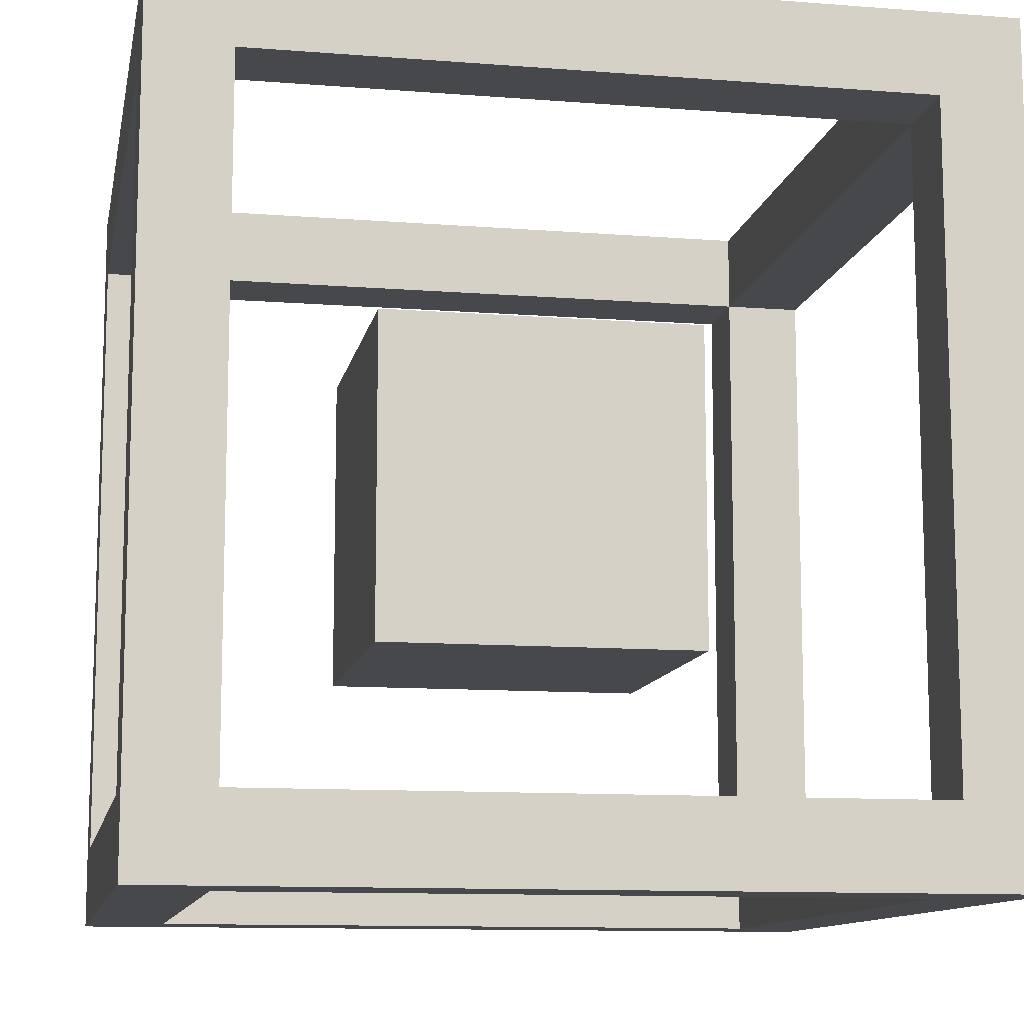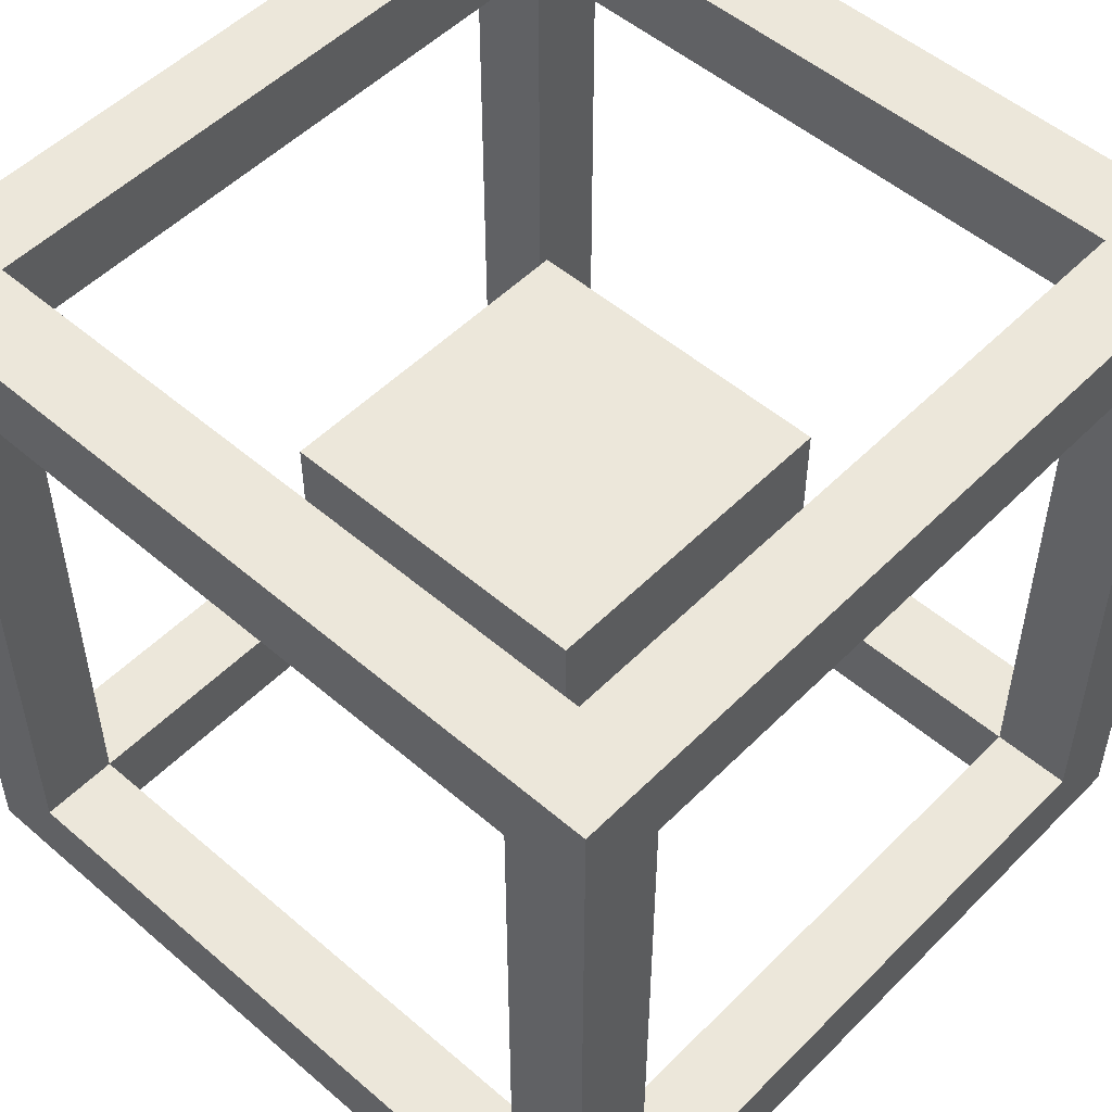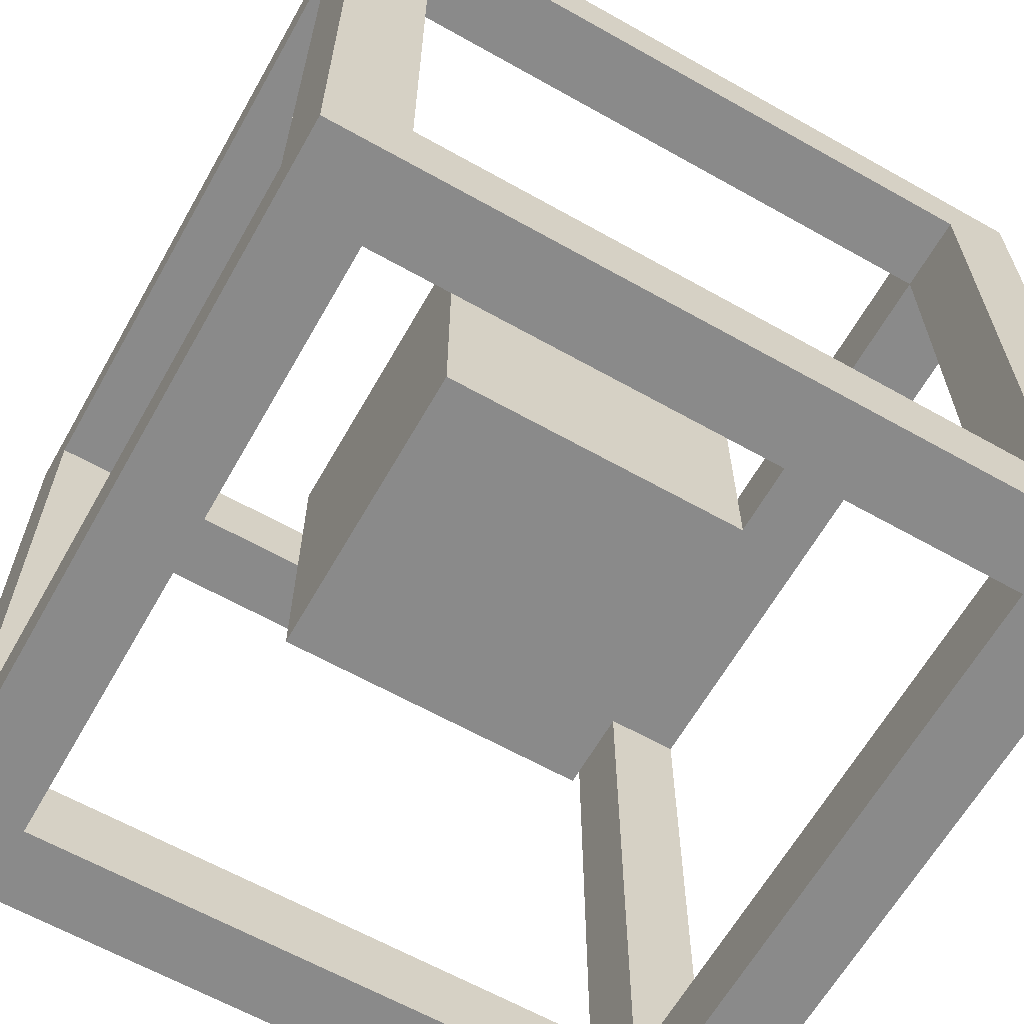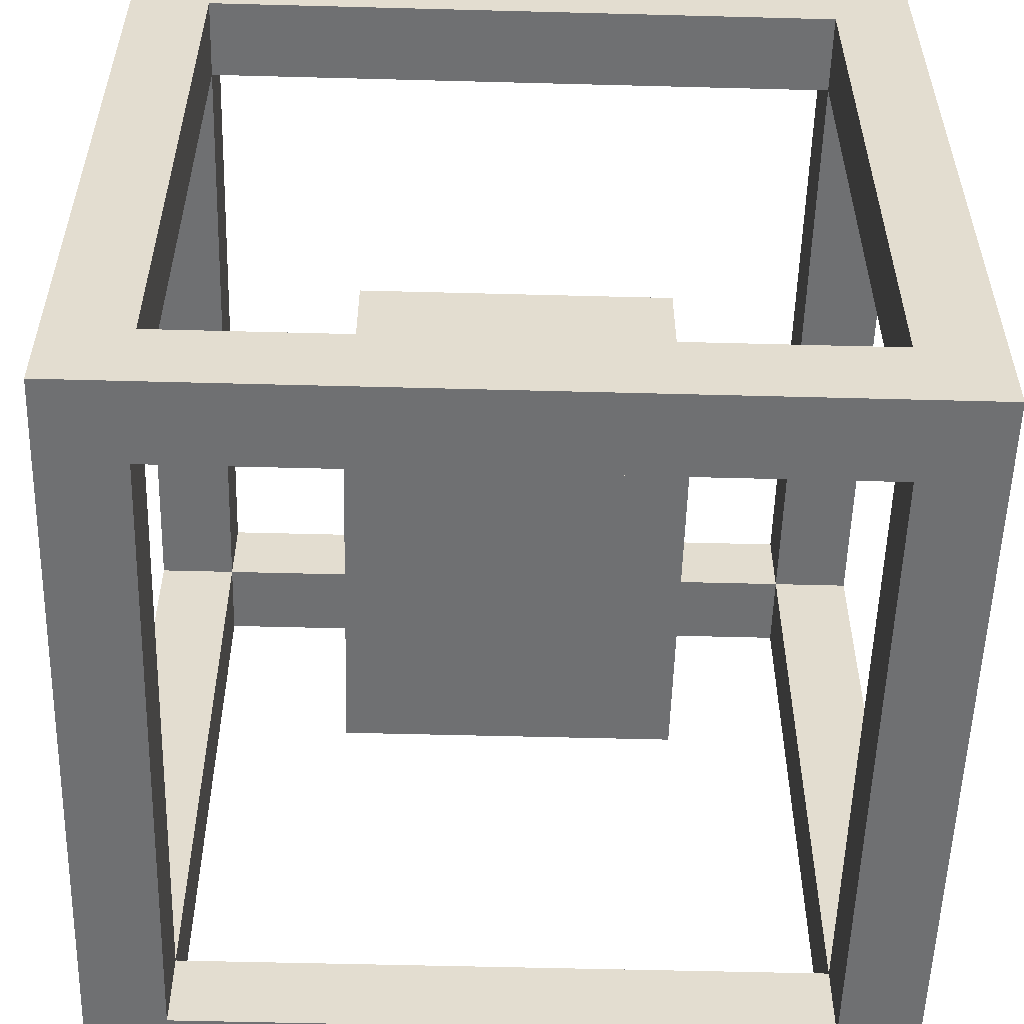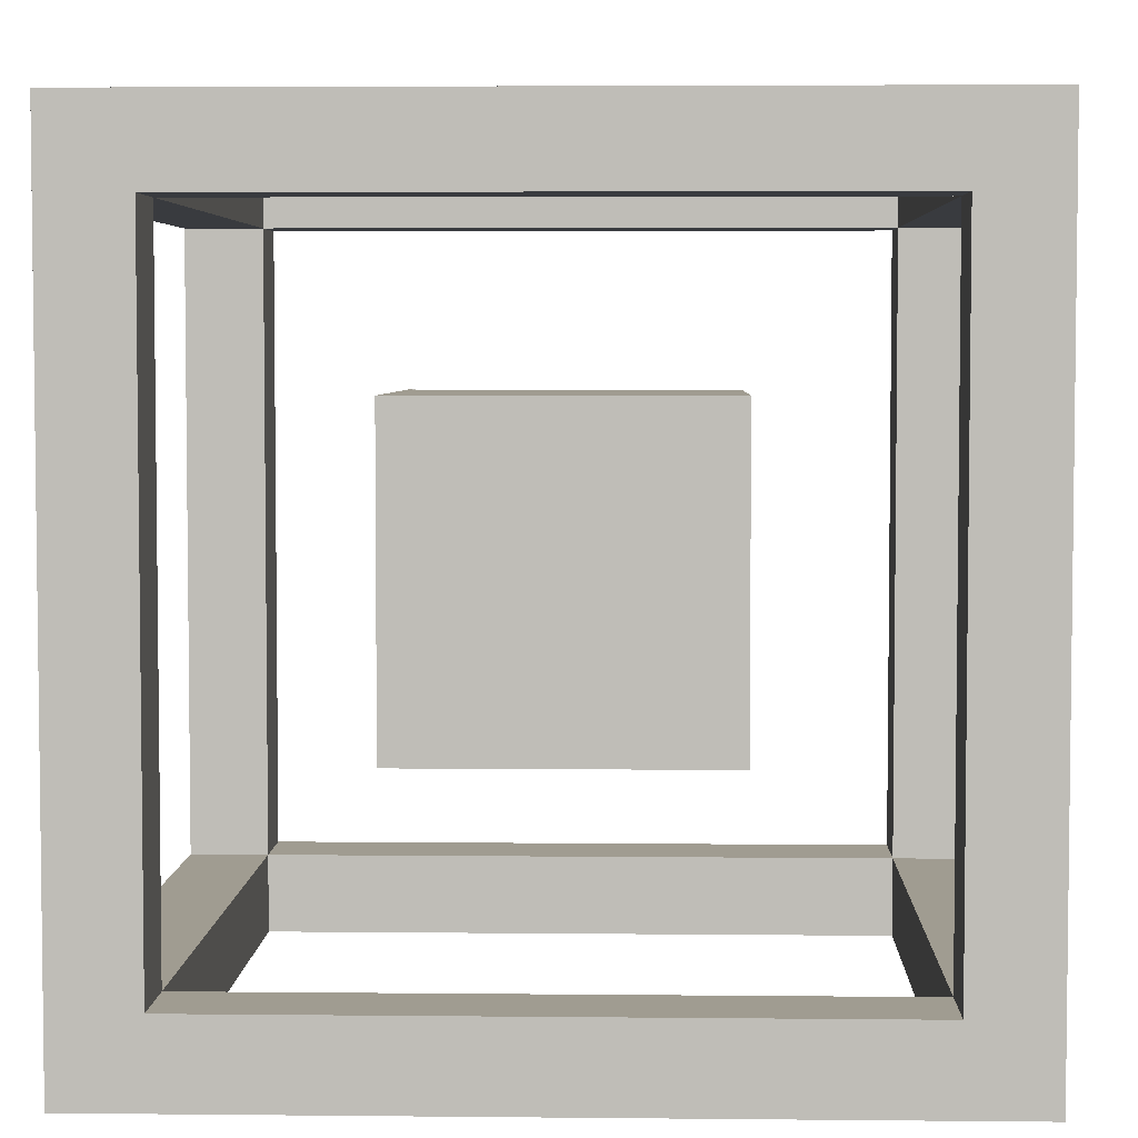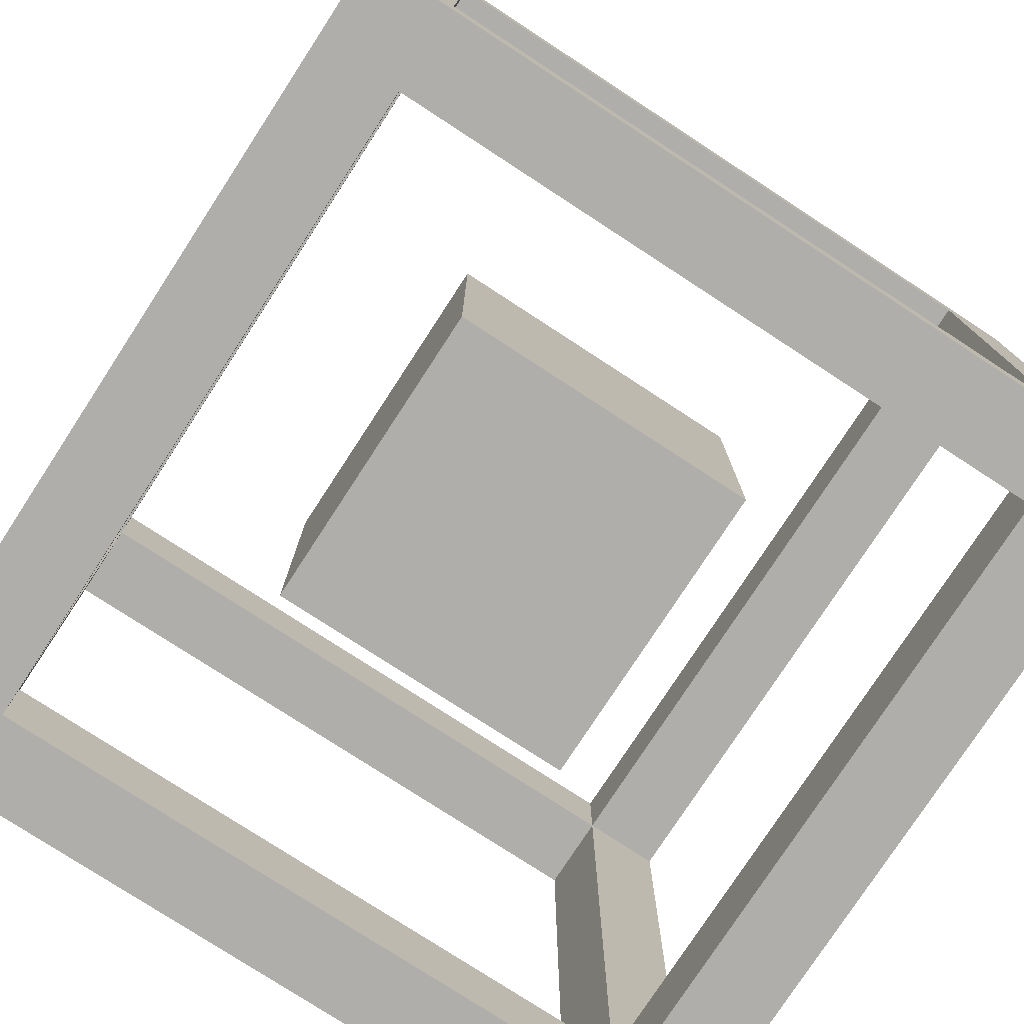
<metadata>
{"format":"obj","ext":"obj","renderer":"f3d","projection":"perspective","resolution":1024,"background":"white","views":[{"elev":-11.3,"azim":-100.8,"up":"+Y"},{"elev":51.9,"azim":-137.1,"up":"+Y"},{"elev":-63.6,"azim":150.4,"up":"+Z"},{"elev":-54.9,"azim":-1.6,"up":"+Y"},{"elev":4.4,"azim":-178.1,"up":"+Z"},{"elev":-77.7,"azim":56.9,"up":"+Z"}]}
</metadata>
<code>
g scoreMaker
v -5 0 5
v -5 0 -0
v -5 0 -5
v -5 1 4
v -5 1 -0
v -5 1 -4
v -5 5 5
v -5 5 4
v -5 5 -4
v -5 5 -5
v -5 9 4
v -5 9 -0
v -5 9 -4
v -5 10 5
v -5 10 -0
v -5 10 -5
v -2 3 2
v -2 3 -0
v -2 3 -2
v -2 5 2
v -2 5 -0
v -2 5 -2
v -2 7 2
v -2 7 -0
v -2 7 -2
v 4 0 4
v 4 0 -0
v 4 0 -4
v 4 1 5
v 4 1 4
v 4 1 -0
v 4 1 -4
v 4 1 -5
v 4 5 5
v 4 5 4
v 4 5 -4
v 4 5 -5
v 4 9 5
v 4 9 4
v 4 9 -0
v 4 9 -4
v 4 9 -5
v 4 10 4
v 4 10 -0
v 4 10 -4
v -4 0 4
v -4 0 -0
v -4 0 -4
v -4 1 5
v -4 1 4
v -4 1 -0
v -4 1 -4
v -4 1 -5
v -4 5 5
v -4 5 4
v -4 5 -4
v -4 5 -5
v -4 9 5
v -4 9 4
v -4 9 -0
v -4 9 -4
v -4 9 -5
v -4 10 4
v -4 10 -0
v -4 10 -4
v 2 3 2
v 2 3 -0
v 2 3 -2
v 2 5 2
v 2 5 -0
v 2 5 -2
v 2 7 2
v 2 7 -0
v 2 7 -2
v 5 0 5
v 5 0 -0
v 5 0 -5
v 5 1 4
v 5 1 -0
v 5 1 -4
v 5 5 5
v 5 5 4
v 5 5 -4
v 5 5 -5
v 5 9 4
v 5 9 -0
v 5 9 -4
v 5 10 5
v 5 10 -0
v 5 10 -5
v -5 0 5
v -5 5 5
v -5 10 5
v -4 1 5
v -4 5 5
v -4 9 5
v 0 0 5
v 0 1 5
v 0 9 5
v 0 10 5
v 4 1 5
v 4 5 5
v 4 9 5
v 5 0 5
v 5 5 5
v 5 10 5
v -2 3 2
v -2 5 2
v -2 7 2
v 0 3 2
v 0 5 2
v 0 7 2
v 2 3 2
v 2 5 2
v 2 7 2
v -5 1 -4
v -5 5 -4
v -5 9 -4
v -4 0 -4
v -4 1 -4
v -4 5 -4
v -4 9 -4
v -4 10 -4
v 0 0 -4
v 0 1 -4
v 0 9 -4
v 0 10 -4
v 4 0 -4
v 4 1 -4
v 4 5 -4
v 4 9 -4
v 4 10 -4
v 5 1 -4
v 5 5 -4
v 5 9 -4
v -5 1 4
v -5 5 4
v -5 9 4
v -4 0 4
v -4 1 4
v -4 5 4
v -4 9 4
v -4 10 4
v 0 0 4
v 0 1 4
v 0 9 4
v 0 10 4
v 4 0 4
v 4 1 4
v 4 5 4
v 4 9 4
v 4 10 4
v 5 1 4
v 5 5 4
v 5 9 4
v -2 3 -2
v -2 5 -2
v -2 7 -2
v 0 3 -2
v 0 5 -2
v 0 7 -2
v 2 3 -2
v 2 5 -2
v 2 7 -2
v -5 0 -5
v -5 5 -5
v -5 10 -5
v -4 1 -5
v -4 5 -5
v -4 9 -5
v 0 0 -5
v 0 1 -5
v 0 9 -5
v 0 10 -5
v 4 1 -5
v 4 5 -5
v 4 9 -5
v 5 0 -5
v 5 5 -5
v 5 10 -5
v -5 0 5
v 0 0 5
v 5 0 5
v -4 0 4
v 0 0 4
v 4 0 4
v -5 0 -0
v -4 0 -0
v 4 0 -0
v 5 0 -0
v -4 0 -4
v 0 0 -4
v 4 0 -4
v -5 0 -5
v 0 0 -5
v 5 0 -5
v -2 3 2
v 0 3 2
v 2 3 2
v -2 3 -0
v 0 3 -0
v 2 3 -0
v -2 3 -2
v 0 3 -2
v 2 3 -2
v -4 9 5
v 0 9 5
v 4 9 5
v -5 9 4
v -4 9 4
v 0 9 4
v 4 9 4
v 5 9 4
v -5 9 -0
v -4 9 -0
v 4 9 -0
v 5 9 -0
v -5 9 -4
v -4 9 -4
v 0 9 -4
v 4 9 -4
v 5 9 -4
v -4 9 -5
v 0 9 -5
v 4 9 -5
v -4 1 5
v 0 1 5
v 4 1 5
v -5 1 4
v -4 1 4
v 0 1 4
v 4 1 4
v 5 1 4
v -5 1 -0
v -4 1 -0
v 4 1 -0
v 5 1 -0
v -5 1 -4
v -4 1 -4
v 0 1 -4
v 4 1 -4
v 5 1 -4
v -4 1 -5
v 0 1 -5
v 4 1 -5
v -2 7 2
v 0 7 2
v 2 7 2
v -2 7 -0
v 0 7 -0
v 2 7 -0
v -2 7 -2
v 0 7 -2
v 2 7 -2
v -5 10 5
v 0 10 5
v 5 10 5
v -4 10 4
v 0 10 4
v 4 10 4
v -5 10 -0
v -4 10 -0
v 4 10 -0
v 5 10 -0
v -4 10 -4
v 0 10 -4
v 4 10 -4
v -5 10 -5
v 0 10 -5
v 5 10 -5
f 4 2 1
f 5 3 2
f 5 2 4
f 6 3 5
f 7 4 1
f 8 4 7
f 9 3 6
f 10 3 9
f 11 8 7
f 13 10 9
f 14 12 11
f 14 11 7
f 15 13 12
f 15 12 14
f 16 10 13
f 16 13 15
f 20 18 17
f 21 19 18
f 21 18 20
f 22 19 21
f 23 21 20
f 24 22 21
f 24 21 23
f 25 22 24
f 30 27 26
f 31 28 27
f 31 27 30
f 32 28 31
f 34 30 29
f 35 30 34
f 36 33 32
f 37 33 36
f 38 35 34
f 39 35 38
f 41 37 36
f 42 37 41
f 43 40 39
f 44 41 40
f 44 40 43
f 45 41 44
f 46 47 50
f 47 48 51
f 50 47 51
f 51 48 52
f 49 50 54
f 54 50 55
f 52 53 56
f 56 53 57
f 54 55 58
f 58 55 59
f 56 57 61
f 61 57 62
f 59 60 63
f 60 61 64
f 63 60 64
f 64 61 65
f 66 67 69
f 67 68 70
f 69 67 70
f 70 68 71
f 69 70 72
f 70 71 73
f 72 70 73
f 73 71 74
f 75 76 78
f 76 77 79
f 78 76 79
f 79 77 80
f 75 78 81
f 81 78 82
f 80 77 83
f 83 77 84
f 81 82 85
f 83 84 87
f 85 86 88
f 81 85 88
f 86 87 89
f 88 86 89
f 87 84 90
f 89 87 90
f 94 92 91
f 95 93 92
f 95 92 94
f 96 93 95
f 97 94 91
f 98 94 97
f 99 93 96
f 100 93 99
f 101 98 97
f 103 100 99
f 104 102 101
f 104 101 97
f 105 103 102
f 105 102 104
f 106 100 103
f 106 103 105
f 110 108 107
f 111 109 108
f 111 108 110
f 112 109 111
f 113 111 110
f 114 112 111
f 114 111 113
f 115 112 114
f 120 117 116
f 121 118 117
f 121 117 120
f 122 118 121
f 124 120 119
f 125 120 124
f 126 123 122
f 127 123 126
f 128 125 124
f 129 125 128
f 131 127 126
f 132 127 131
f 133 130 129
f 134 131 130
f 134 130 133
f 135 131 134
f 136 137 140
f 137 138 141
f 140 137 141
f 141 138 142
f 139 140 144
f 144 140 145
f 142 143 146
f 146 143 147
f 144 145 148
f 148 145 149
f 146 147 151
f 151 147 152
f 149 150 153
f 150 151 154
f 153 150 154
f 154 151 155
f 156 157 159
f 157 158 160
f 159 157 160
f 160 158 161
f 159 160 162
f 160 161 163
f 162 160 163
f 163 161 164
f 165 166 168
f 166 167 169
f 168 166 169
f 169 167 170
f 165 168 171
f 171 168 172
f 170 167 173
f 173 167 174
f 171 172 175
f 173 174 177
f 175 176 178
f 171 175 178
f 176 177 179
f 178 176 179
f 177 174 180
f 179 177 180
f 184 182 181
f 185 183 182
f 185 182 184
f 186 183 185
f 187 184 181
f 188 184 187
f 189 183 186
f 190 183 189
f 191 188 187
f 193 190 189
f 194 192 191
f 194 191 187
f 195 193 192
f 195 192 194
f 196 190 193
f 196 193 195
f 200 198 197
f 201 199 198
f 201 198 200
f 202 199 201
f 203 201 200
f 204 202 201
f 204 201 203
f 205 202 204
f 210 207 206
f 211 208 207
f 211 207 210
f 212 208 211
f 214 210 209
f 215 210 214
f 216 213 212
f 217 213 216
f 218 215 214
f 219 215 218
f 221 217 216
f 222 217 221
f 223 220 219
f 224 221 220
f 224 220 223
f 225 221 224
f 226 227 230
f 227 228 231
f 230 227 231
f 231 228 232
f 229 230 234
f 234 230 235
f 232 233 236
f 236 233 237
f 234 235 238
f 238 235 239
f 236 237 241
f 241 237 242
f 239 240 243
f 240 241 244
f 243 240 244
f 244 241 245
f 246 247 249
f 247 248 250
f 249 247 250
f 250 248 251
f 249 250 252
f 250 251 253
f 252 250 253
f 253 251 254
f 255 256 258
f 256 257 259
f 258 256 259
f 259 257 260
f 255 258 261
f 261 258 262
f 260 257 263
f 263 257 264
f 261 262 265
f 263 264 267
f 265 266 268
f 261 265 268
f 266 267 269
f 268 266 269
f 267 264 270
f 269 267 270

</code>
